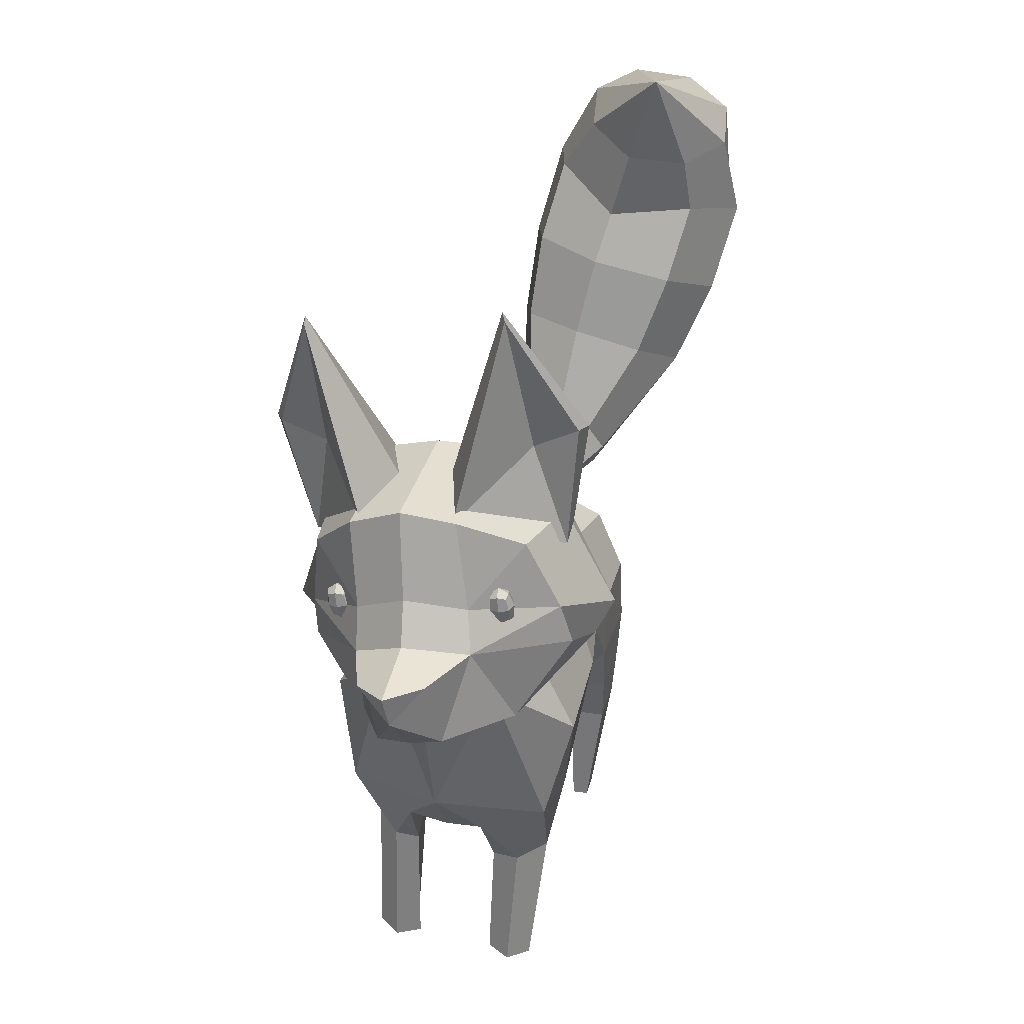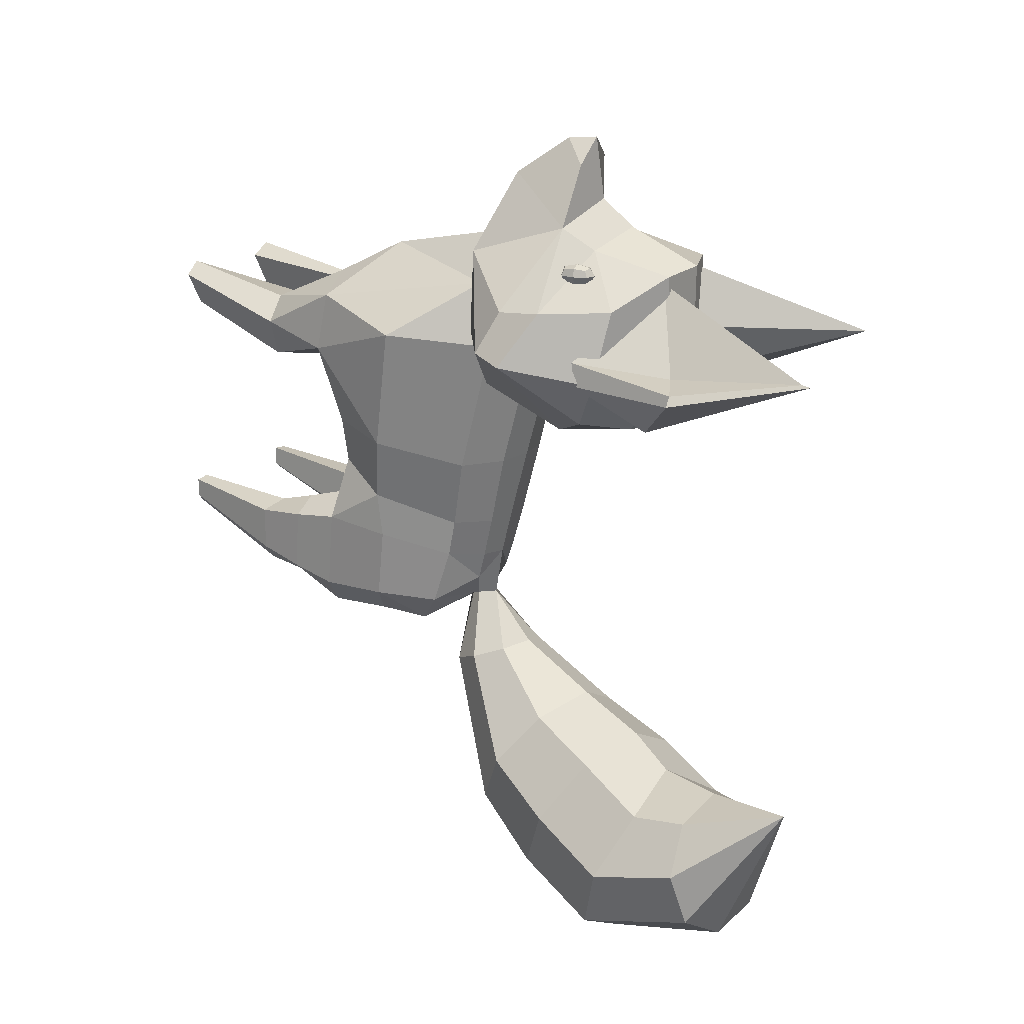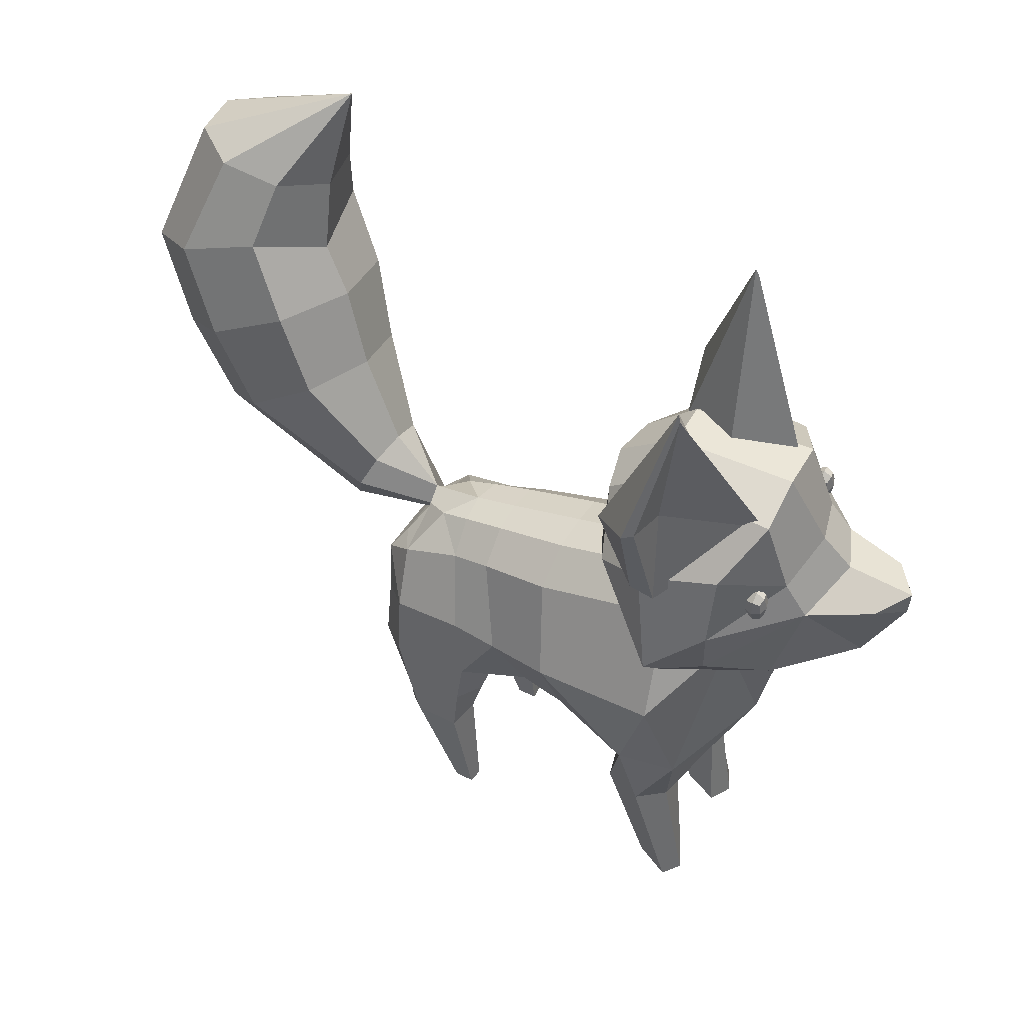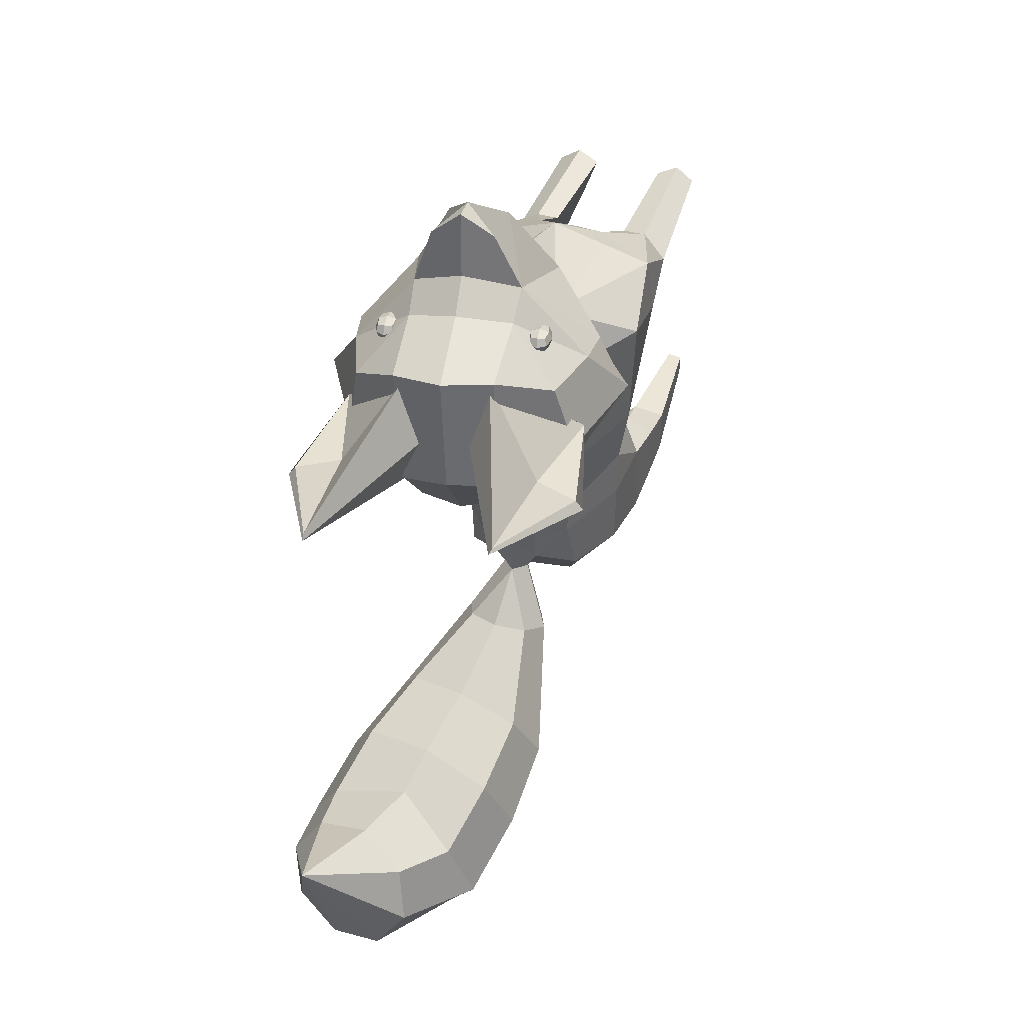
<metadata>
{"format":"obj","ext":"obj","renderer":"f3d","projection":"perspective","resolution":1024,"background":"white","views":[{"elev":37.2,"azim":16.4,"up":"+Y"},{"elev":19.5,"azim":124.2,"up":"+Z"},{"elev":47.1,"azim":-59.6,"up":"+Y"},{"elev":36.8,"azim":-158.5,"up":"+Z"}]}
</metadata>
<code>
o тело_Cube.003
v 0.484 0.08871 -0.07224
v 0.148 -0.4012 0.08692
v 0.2172 0.3929 0.1439
v 0.2734 0.4791 -0.1124
v 0.4293 -0.01448 -0.5855
v 0.1905 -0.4522 -0.2848
v 0.2834 0.3367 -0.6626
v 0.1479 -0.4157 -0.6101
v 0.3976 -0.3001 0.03408
v 0.418 -0.3398 -0.2071
v 0.1632 -0.6715 -0.04291
v 0.213 -0.6834 -0.3115
v 0.3625 -0.6576 -0.1434
v 0.2993 -0.6722 -0.3025
v 0.1541 -1.187 -0.001154
v 0.2026 -1.161 -0.1398
v 0.3282 -1.173 -0.002058
v 0.2691 -1.154 -0.1397
v 0.3794 -0.03246 -1.027
v 0.1326 -0.3479 -0.9494
v 0.2343 0.2269 -1.111
v 0.1844 -0.3079 -1.413
v 0.2541 0.2731 -0.9473
v 0.3742 -0.06257 -0.8476
v 0.3222 -0.2932 -0.5486
v 0.2967 -0.282 -0.7399
v 0.2988 -0.4289 -0.2694
v 0.2457 -1.191 0.04423
v 0.2621 -0.6764 -0.04594
v 0.2353 -0.1464 -1.447
v 0.362 -0.07533 -1.319
v 0.2548 0.1586 -1.339
v 0.1254 -0.407 -1.306
v 0.1935 0.05703 -1.464
v 0.2349 -0.3887 -0.9318
v 0.3781 -0.3233 -1.002
v 0.2845 -0.376 -1.44
v 0.3735 -0.3544 -1.327
v 0.221 -0.7388 -1.225
v 0.2272 -0.7336 -1.037
v 0.31 -0.7403 -1.301
v 0.3639 -0.7364 -1.054
v 0.3605 -0.7389 -1.237
v 0.2539 -1.188 -1.079
v 0.2558 -1.188 -0.9973
v 0.2928 -1.188 -1.111
v 0.3153 -1.188 -1.004
v 0.3145 -1.188 -1.084
v 0.2552 -0.5417 -0.9764
v 0.1829 -0.574 -1.007
v 0.1745 -0.5764 -1.267
v 0.2982 -0.5671 -1.335
v 0.3725 -0.5266 -1.032
v 0.3677 -0.5514 -1.285
v 0.1082 0.3024 -1.244
v 0.135 0.1344 -1.413
v 0.0561 0.2646 -1.341
v 0.03967 0.2231 -1.356
v 0.1442 0.4568 -1.546
v 0.2002 0.3355 -1.591
v 0.1475 0.2155 -1.644
v 0.3967 1.06 -1.856
v 0.3064 0.7602 -1.746
v 0.5472 0.921 -2.089
v 0.4335 0.6192 -1.944
v 0.4552 0.7973 -2.365
v 0.3515 0.4993 -2.176
v 0.4199 1.557 -1.984
v 0.4507 1.339 -1.999
v 0.5499 1.579 -2.171
v 0.6078 1.237 -2.246
v 0.5085 1.633 -2.385
v 0.5211 1.144 -2.529
v 0.2175 -0.2505 0.1148
v 0.1369 0.5845 -0.1948
v 0.1089 0.4412 0.2407
v 0.1417 0.4588 -0.6562
v 0.1174 0.3384 -1.124
v 0.1272 0.3844 -0.9533
v -0.484 0.08871 -0.07224
v -0.148 -0.4012 0.08692
v -0.2172 0.3929 0.1439
v -0.2734 0.4791 -0.1124
v -0 0.5959 -0.2765
v -0 -0.1895 0.2125
v -0 0.3952 0.3383
v -0 -0.4312 0.07527
v -0.000177 -0.4334 -0.6293
v -0.4293 -0.01447 -0.5855
v -0.1905 -0.4522 -0.2848
v -0.2834 0.3367 -0.6626
v -0 0.4869 -0.6499
v -0.1478 -0.4163 -0.6098
v -0 -0.4079 -0.3274
v -0.3976 -0.3001 0.03408
v -0.418 -0.3398 -0.2071
v -0.1632 -0.6715 -0.04291
v -0.213 -0.6834 -0.3115
v -0.3625 -0.6576 -0.1434
v -0.2993 -0.6722 -0.3025
v -0.1541 -1.187 -0.001162
v -0.2026 -1.161 -0.1398
v -0.3282 -1.173 -0.002076
v -0.2692 -1.154 -0.1397
v -0.000124 -0.3164 -1.423
v -0.3794 -0.032 -1.027
v -0.1328 -0.3486 -0.9486
v -0.2341 0.2269 -1.111
v -0 0.3557 -1.136
v -0.1848 -0.3082 -1.413
v -0.000142 -0.3433 -0.9774
v -0.254 0.2731 -0.9473
v -0 0.4013 -0.9588
v -0.3743 -0.06231 -0.8477
v -0.3224 -0.2933 -0.5486
v -0.2969 -0.2824 -0.7392
v -0.2988 -0.4289 -0.2694
v -0.2457 -1.191 0.0442
v -0.2621 -0.6764 -0.04594
v -0.2351 -0.1465 -1.447
v -0.3617 -0.07519 -1.32
v -0.2546 0.1586 -1.339
v -0.1268 -0.4075 -1.305
v 5.3e-05 -0.1329 -1.475
v -0.000543 -0.4149 -1.318
v -0 0.0674 -1.461
v -0.1933 0.05694 -1.464
v -0.2356 -0.3903 -0.9297
v -0.3795 -0.3222 -1.001
v -0.2853 -0.3759 -1.44
v -0.3743 -0.3537 -1.326
v -0.2266 -0.7391 -1.225
v -0.233 -0.7342 -1.037
v -0.3155 -0.7392 -1.301
v -0.3698 -0.7346 -1.054
v -0.3661 -0.7371 -1.238
v -0.2539 -1.188 -1.079
v -0.2558 -1.188 -0.9973
v -0.2928 -1.188 -1.111
v -0.3153 -1.188 -1.004
v -0.3145 -1.188 -1.084
v -0.2586 -0.5423 -0.9759
v -0.1867 -0.5754 -1.007
v -0.1779 -0.5769 -1.266
v -0.3013 -0.5659 -1.334
v -0.3757 -0.5255 -1.032
v -0.3708 -0.5496 -1.285
v -0.1082 0.3024 -1.244
v -0.135 0.1344 -1.413
v 3e-06 0.1841 -1.388
v -0 0.3207 -1.341
v -0.0561 0.2646 -1.341
v -0.03967 0.2231 -1.356
v 0.01732 0.1685 -1.672
v 0.01214 0.5074 -1.536
v -0.1178 0.4621 -1.565
v -0.1703 0.3428 -1.618
v -0.1145 0.2206 -1.663
v 0.3079 1.969 -1.874
v 0.1084 0.4707 -2.305
v 0.1762 0.7708 -2.519
v 0.09169 1.131 -1.806
v 0.04463 0.8395 -1.697
v -0.1839 1.126 -1.952
v -0.1985 0.8104 -1.826
v -0.2744 1.011 -2.224
v -0.2805 0.6902 -2.057
v -0.1259 0.86 -2.461
v -0.1534 0.5496 -2.255
v 0.2448 1.133 -2.685
v 0.3204 1.691 -2.504
v 0.1942 1.58 -1.928
v 0.127 1.306 -1.919
v 0.007428 1.645 -2.054
v -0.1279 1.417 -2.096
v -0.03357 1.701 -2.271
v -0.2116 1.34 -2.382
v 0.09591 1.72 -2.456
v -0.05849 1.215 -2.625
v -0.2175 -0.2505 0.1148
v -0.1369 0.5845 -0.1948
v -0.1089 0.4412 0.2407
v -0.1417 0.4588 -0.6562
v -0.1174 0.3384 -1.124
v -0.1272 0.3844 -0.9533
v -0.2255 0.36 0.3359
v -0.2682 1.19 0.2762
v -0.2447 0.4064 -0.2374
v -0.2254 1.018 -0.4065
v -0.2056 0.7369 0.441
v -0.2217 0.7133 -0.4289
v -0.2561 0.3457 0.001077
v -0.2646 1.204 -0.1963
v -0.6021 0.5516 -0.03815
v -0.5054 0.923 -0.1271
v -0.4897 0.431 -0.02103
v -0.1141 0.7952 0.6815
v -0.443 0.9906 0.1674
v -0.4743 0.6923 0.1553
v -0.4686 0.5323 0.154
v -0.4335 0.8501 -0.3194
v -0.223 0.8744 0.3578
v -0.06383 0.5147 0.6338
v 0.3608 0.4587 0.3174
v 0.1261 1.256 0.2635
v 0.3302 0.5025 -0.2528
v 0.1008 1.071 -0.416
v 0.04677 0.4259 -0.2467
v -0.06817 1.066 -0.4438
v 0.07658 0.3565 0.3261
v -0.07869 1.269 0.2737
v 0.2253 0.8094 0.4274
v 0.1947 0.7829 -0.4417
v -0.002776 0.8644 0.5206
v -0.01239 0.7297 -0.5003
v 0.3736 0.4516 -0.01851
v 0.08831 1.265 -0.208
v -0.09029 1.257 -0.2016
v 0 0.3705 -0.003884
v 0.6304 0.7591 -0.07712
v 0.4121 1.078 -0.1564
v 0.5634 0.6071 -0.05366
v 0.01035 0.8339 0.7734
v 0.1347 0.8371 0.6737
v 0.03045 0.7122 0.7611
v 0.3493 1.123 0.1429
v 0.4757 0.8523 0.1253
v 0.5226 0.6992 0.1226
v 0.3563 0.9826 -0.3442
v 0.192 0.9447 0.3449
v -0.02742 0.9903 0.412
v 0.1761 0.5551 0.6262
v 0.05979 0.5115 0.6208
v -0.3382 0.7741 0.3089
v -0.3532 0.8633 0.3096
v -0.3399 0.7743 0.2573
v -0.3549 0.8634 0.258
v -0.281 0.7838 0.307
v -0.296 0.8729 0.3078
v -0.2826 0.7839 0.2555
v -0.2976 0.8731 0.2562
v 0.3301 0.8867 0.2877
v 0.3151 0.9758 0.2885
v 0.3284 0.8868 0.2362
v 0.3134 0.9759 0.2369
v 0.2728 0.877 0.2895
v 0.2578 0.9661 0.2903
v 0.2711 0.8772 0.238
v 0.2562 0.9663 0.2387
v -0.3437 0.7634 0.2832
v -0.3518 0.8176 0.3151
v -0.362 0.8721 0.2841
v -0.3538 0.8178 0.2522
v -0.3098 0.7694 0.2506
v -0.3281 0.878 0.2516
v -0.284 0.8296 0.25
v -0.2739 0.7752 0.281
v -0.2922 0.8838 0.2819
v -0.282 0.8294 0.3129
v -0.3078 0.7692 0.3135
v -0.326 0.8778 0.3144
v 0.3371 0.878 0.2617
v 0.329 0.9323 0.2935
v 0.3189 0.9867 0.2626
v 0.327 0.9325 0.2307
v 0.3012 0.8723 0.2313
v 0.283 0.9809 0.2323
v 0.2572 0.9207 0.2329
v 0.2673 0.8663 0.2639
v 0.2491 0.9749 0.2648
v 0.2592 0.9205 0.2958
v 0.3032 0.8721 0.2942
v 0.285 0.9807 0.2951
v -0.366 0.8155 0.2841
v -0.3193 0.8237 0.2393
v -0.2699 0.8317 0.281
v -0.3165 0.8235 0.3258
v -0.3053 0.7488 0.2819
v -0.3305 0.8984 0.2832
v 0.3412 0.9346 0.2617
v 0.2917 0.9266 0.2199
v 0.245 0.9184 0.2647
v 0.2945 0.9263 0.3065
v 0.3057 0.8517 0.2626
v 0.2805 1.001 0.2639
v -0.5088 1.806 -0.002442
v -0.2345 1.148 0.2433
v -0.6553 1.317 -0.08346
v -0.526 0.8663 -0.05206
v -0.4782 1.269 -0.07333
v -0.506 1.84 -0.01002
v -0.1081 1.096 -0.00756
v -0.6846 1.316 -0.1209
v -0.5248 0.8805 -0.1508
v -0.5283 1.194 -0.2943
v -0.2484 1.149 -0.2364
v 0.2096 1.911 -0.06229
v 0.1004 1.222 0.2257
v 0.4666 1.465 -0.1193
v 0.4474 0.9997 -0.06007
v 0.3058 1.378 -0.1026
v 0.1989 1.942 -0.07166
v -0.01254 1.127 -0.01902
v 0.495 1.469 -0.1573
v 0.442 1.007 -0.1594
v 0.3704 1.304 -0.3201
v 0.1094 1.198 -0.2536
f 3 1 4
f 1 9 10
f 75 4 7 77
f 9 74 2
f 2 87 94 6
f 85 3 76 86
f 75 84 86 76
f 4 1 5 7
f 3 85 74
f 2 85 87
f 19 24 36
f 79 23 21 78
f 8 88 111 20
f 23 24 19 21
f 5 10 25
f 3 9 1
f 2 6 12 11
f 10 5 1
f 10 13 14
f 9 29 13
f 13 29 28 17
f 11 12 16 15
f 12 14 18 16
f 14 13 17 18
f 15 16 18 17 28
f 20 111 125 33
f 21 19 31 32
f 7 5 24 23
f 6 94 88 8
f 77 7 23 79
f 5 25 26 24
f 26 25 8
f 8 20 26
f 25 27 8
f 14 27 10
f 27 25 10
f 8 27 6
f 12 27 14
f 12 6 27
f 28 29 11 15
f 29 9 2
f 13 10 9
f 2 11 29
f 124 126 34 30
f 30 31 38 37
f 33 125 105 22
f 31 30 34
f 50 51 39 40
f 22 30 37
f 22 105 124 30
f 34 32 31
f 34 126 56
f 31 19 36 38
f 54 53 42 43
f 49 50 40
f 51 52 41 39
f 20 35 26
f 35 36 26
f 26 36 24
f 42 40 45 47
f 37 33 22
f 43 42 47 48
f 39 41 46 44
f 40 39 44 45
f 53 49 40 42
f 52 54 43 41
f 47 45 44 48
f 46 48 44
f 41 43 48 46
f 37 38 54 52
f 36 35 49 53
f 33 37 52 51
f 35 20 50 49
f 38 36 53 54
f 20 33 51 50
f 32 55 21
f 21 55 78
f 32 34 56
f 58 61 60 57
f 151 59 155
f 150 154 61 58
f 57 60 59 151
f 72 159 70
f 70 159 68
f 61 67 65 60
f 59 63 163 155
f 154 160 67 61
f 60 65 63 59
f 68 159 172
f 64 71 69 62
f 109 55 57 151
f 66 73 71 64
f 62 69 173 162
f 55 32 58 57
f 56 58 32
f 58 56 150
f 56 126 150
f 63 62 162 163
f 65 64 62 63
f 67 66 64 65
f 160 161 66 67
f 171 159 72
f 69 68 172 173
f 71 70 68 69
f 73 72 70 71
f 170 171 72 73
f 161 170 73 66
f 2 74 85
f 74 9 3
f 92 77 79 113
f 113 79 78 109
f 4 75 76 3
f 84 75 77 92
f 78 55 109
f 82 83 80
f 80 96 95
f 181 183 91 83
f 95 81 180
f 81 90 94 87
f 85 86 182 82
f 181 182 86 84
f 83 91 89 80
f 82 180 85
f 81 87 85
f 106 129 114
f 185 184 108 112
f 93 107 111 88
f 112 108 106 114
f 89 115 96
f 82 80 95
f 81 97 98 90
f 96 80 89
f 96 100 99
f 95 99 119
f 99 103 118 119
f 97 101 102 98
f 98 102 104 100
f 100 104 103 99
f 101 118 103 104 102
f 107 123 125 111
f 108 122 121 106
f 91 112 114 89
f 90 93 88 94
f 183 185 112 91
f 89 114 116 115
f 116 93 115
f 93 116 107
f 115 93 117
f 100 96 117
f 117 96 115
f 93 90 117
f 98 100 117
f 98 117 90
f 118 101 97 119
f 119 81 95
f 99 95 96
f 81 119 97
f 124 120 127 126
f 120 130 131 121
f 123 110 105 125
f 121 127 120
f 143 133 132 144
f 110 130 120
f 110 120 124 105
f 127 121 122
f 127 149 126
f 121 131 129 106
f 147 136 135 146
f 142 133 143
f 144 132 134 145
f 107 116 128
f 128 116 129
f 116 114 129
f 135 140 138 133
f 130 110 123
f 136 141 140 135
f 132 137 139 134
f 133 138 137 132
f 146 135 133 142
f 145 134 136 147
f 140 141 137 138
f 139 137 141
f 134 139 141 136
f 130 145 147 131
f 129 146 142 128
f 123 144 145 130
f 128 142 143 107
f 131 147 146 129
f 107 143 144 123
f 122 108 148
f 108 184 148
f 122 149 127
f 153 152 157 158
f 151 155 156
f 150 153 158 154
f 152 151 156 157
f 178 176 159
f 176 174 159
f 158 157 167 169
f 156 155 163 165
f 154 158 169 160
f 157 156 165 167
f 174 172 159
f 166 164 175 177
f 109 151 152 148
f 168 166 177 179
f 164 162 173 175
f 148 152 153 122
f 149 122 153
f 153 150 149
f 149 150 126
f 165 163 162 164
f 167 165 164 166
f 169 167 166 168
f 160 169 168 161
f 171 178 159
f 175 173 172 174
f 177 175 174 176
f 179 177 176 178
f 170 179 178 171
f 161 168 179 170
f 81 85 180
f 180 82 95
f 92 113 185 183
f 113 109 184 185
f 83 82 182 181
f 84 92 183 181
f 184 109 148
f 194 195 201
f 214 231 202 190
f 218 193 187 211
f 192 219 210 186
f 191 189 209 215
f 188 191 215 208
f 210 233 203 186
f 192 196 188
f 186 190 200
f 188 208 219 192
f 209 189 193 218
f 190 202 199
f 199 198 195 194
f 196 200 199 194
f 197 225 223
f 186 203 190
f 196 192 186
f 199 200 190
f 200 196 186
f 190 197 223 214
f 191 201 189
f 201 191 194
f 189 201 195 193
f 199 202 198
f 202 231 211 187
f 202 187 198
f 195 198 187 193
f 188 196 194 191
f 190 203 225 197
f 203 233 225
f 220 229 221
f 214 212 230 231
f 218 211 205 217
f 216 204 210 219
f 213 215 209 207
f 206 208 215 213
f 210 204 232 233
f 216 206 222
f 204 228 212
f 206 216 219 208
f 209 218 217 207
f 212 227 230
f 227 220 221 226
f 222 220 227 228
f 224 223 225
f 204 212 232
f 222 204 216
f 227 212 228
f 228 204 222
f 212 214 223 224
f 213 207 229
f 229 220 213
f 207 217 221 229
f 227 226 230
f 230 205 211 231
f 230 226 205
f 221 217 205 226
f 206 213 220 222
f 212 224 225 232
f 232 225 233
f 234 251 274 250
f 251 235 252 274
f 274 252 237 253
f 250 274 253 236
f 236 253 275 254
f 253 237 255 275
f 275 255 241 256
f 254 275 256 240
f 240 256 276 257
f 256 241 258 276
f 276 258 239 259
f 257 276 259 238
f 238 259 277 260
f 259 239 261 277
f 277 261 235 251
f 260 277 251 234
f 236 254 278 250
f 254 240 257 278
f 278 257 238 260
f 250 278 260 234
f 241 255 279 258
f 255 237 252 279
f 279 252 235 261
f 258 279 261 239
f 242 262 280 263
f 262 244 265 280
f 280 265 245 264
f 263 280 264 243
f 244 266 281 265
f 266 248 268 281
f 281 268 249 267
f 265 281 267 245
f 248 269 282 268
f 269 246 271 282
f 282 271 247 270
f 268 282 270 249
f 246 272 283 271
f 272 242 263 283
f 283 263 243 273
f 271 283 273 247
f 244 262 284 266
f 262 242 272 284
f 284 272 246 269
f 266 284 269 248
f 249 270 285 267
f 270 247 273 285
f 285 273 243 264
f 267 285 264 245
f 286 290 287
f 291 296 295
f 290 289 287
f 289 290 288
f 288 290 286
f 295 296 294
f 294 293 295
f 293 291 295
f 288 286 291 293
f 289 288 293 294
f 286 287 292 291
f 287 289 294 292
f 296 291 292
f 294 296 292
f 297 298 301
f 302 306 307
f 301 298 300
f 300 299 301
f 299 297 301
f 306 305 307
f 305 306 304
f 304 306 302
f 299 304 302 297
f 300 305 304 299
f 297 302 303 298
f 298 303 305 300
f 307 303 302
f 305 303 307

</code>
